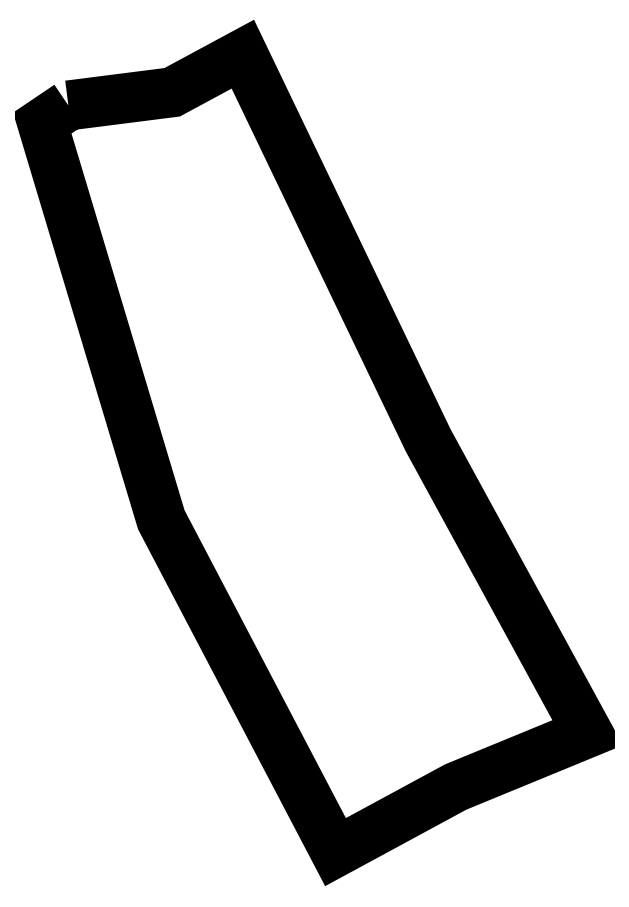
<metadata>
{"format":"dxf","ext":"dxf","renderer":"ezdxf+matplotlib","layout":"modelspace","background":"white","min_lineweight":24,"dpi":150}
</metadata>
<code>
0
SECTION
2
ENTITIES
0
LWPOLYLINE
90
10
70
1
10
89
20
-175
30
0
10
443
20
-130
30
0
10
684
20
0
30
0
10
1316
20
-1317
30
0
10
1860
20
-2314
30
0
10
1410
20
-2499
30
0
10
1000
20
-2721
30
0
10
406
20
-1588
30
0
10
0
20
-235
30
0
10
89
20
-175
30
0
0
ENDSEC
0
EOF

</code>
